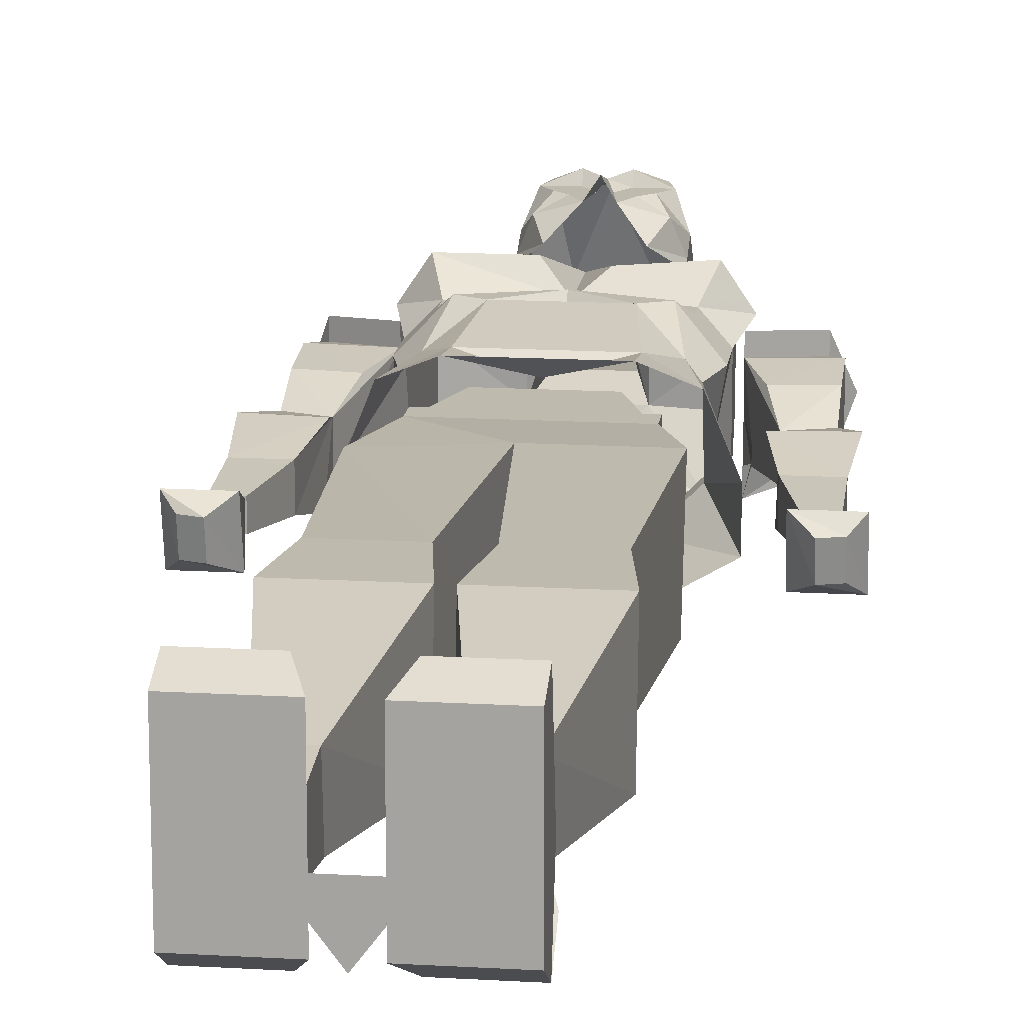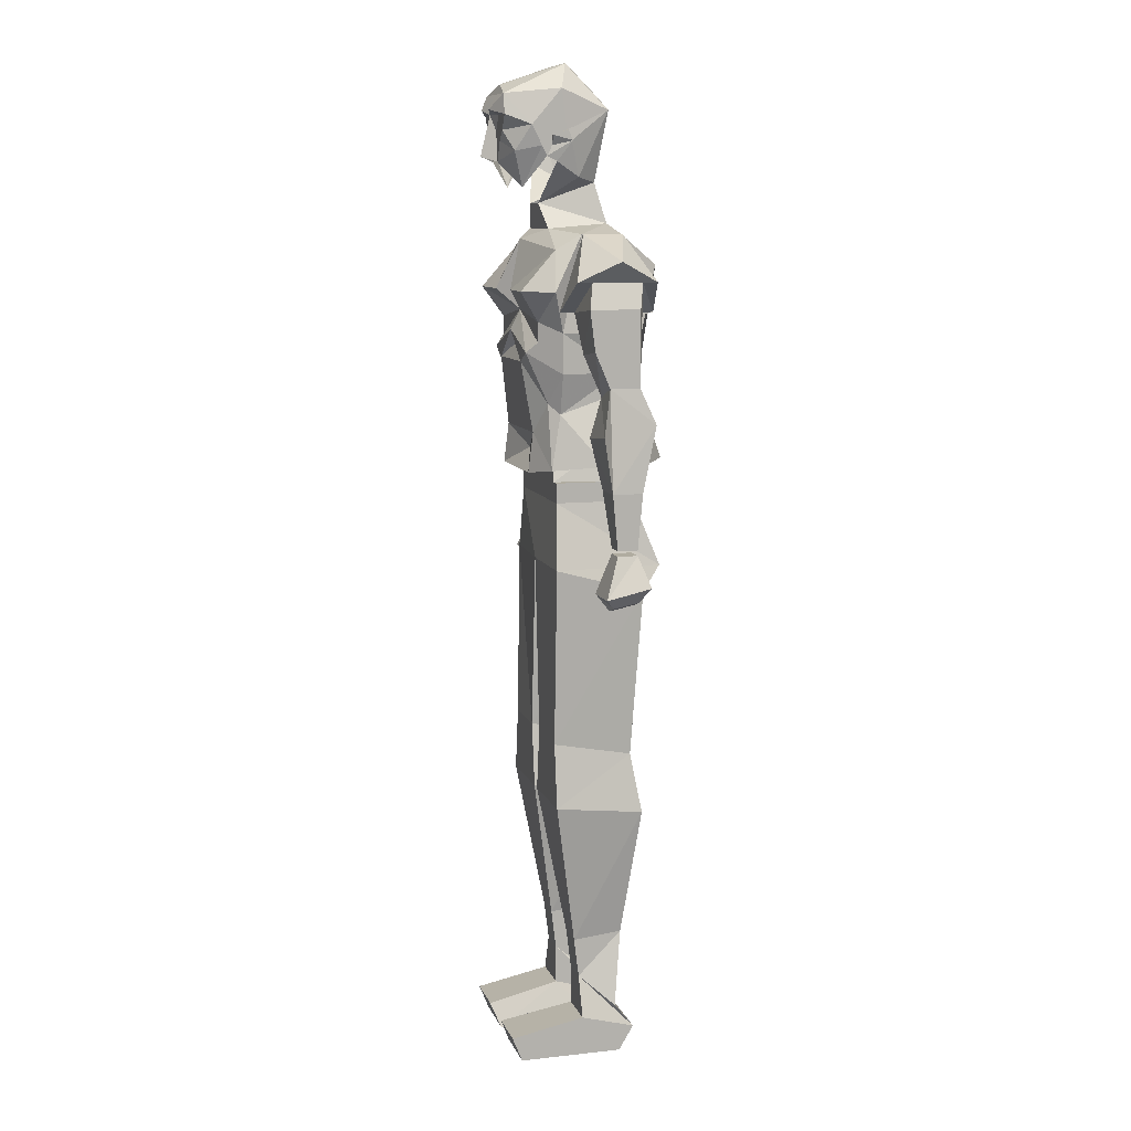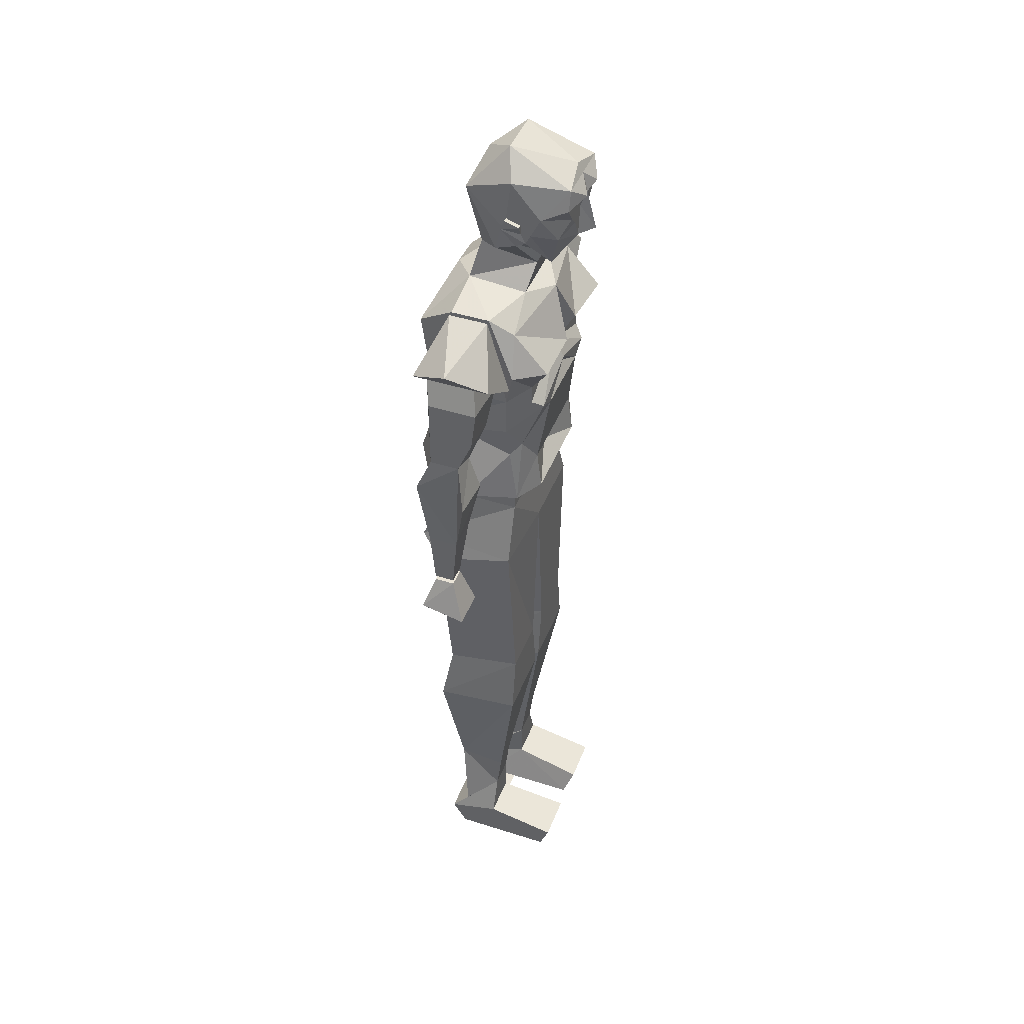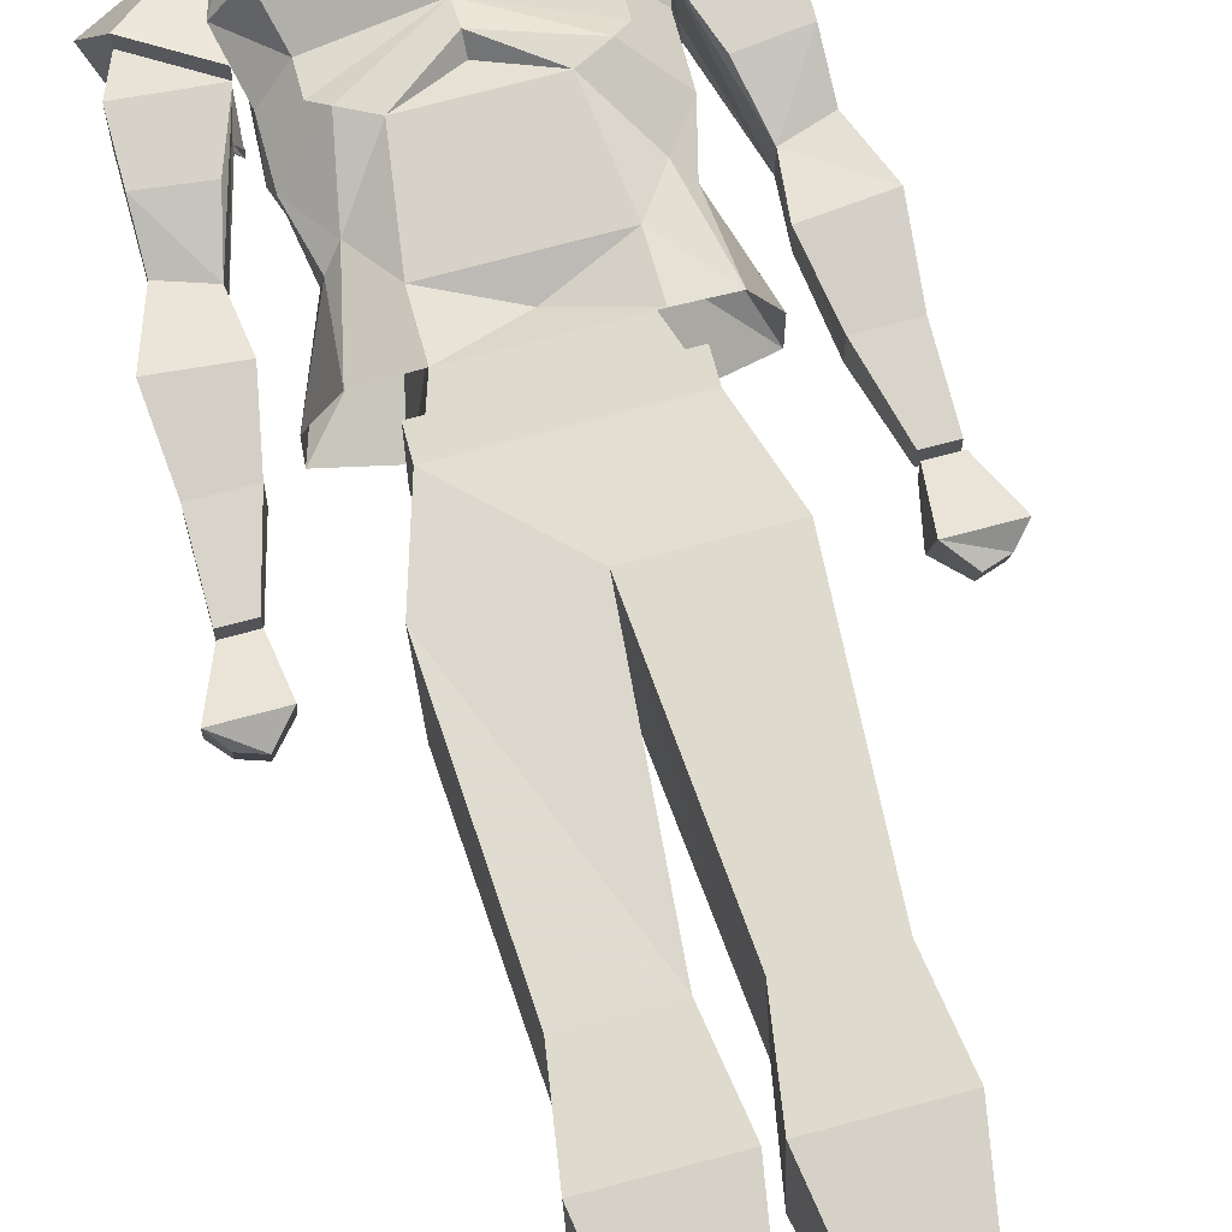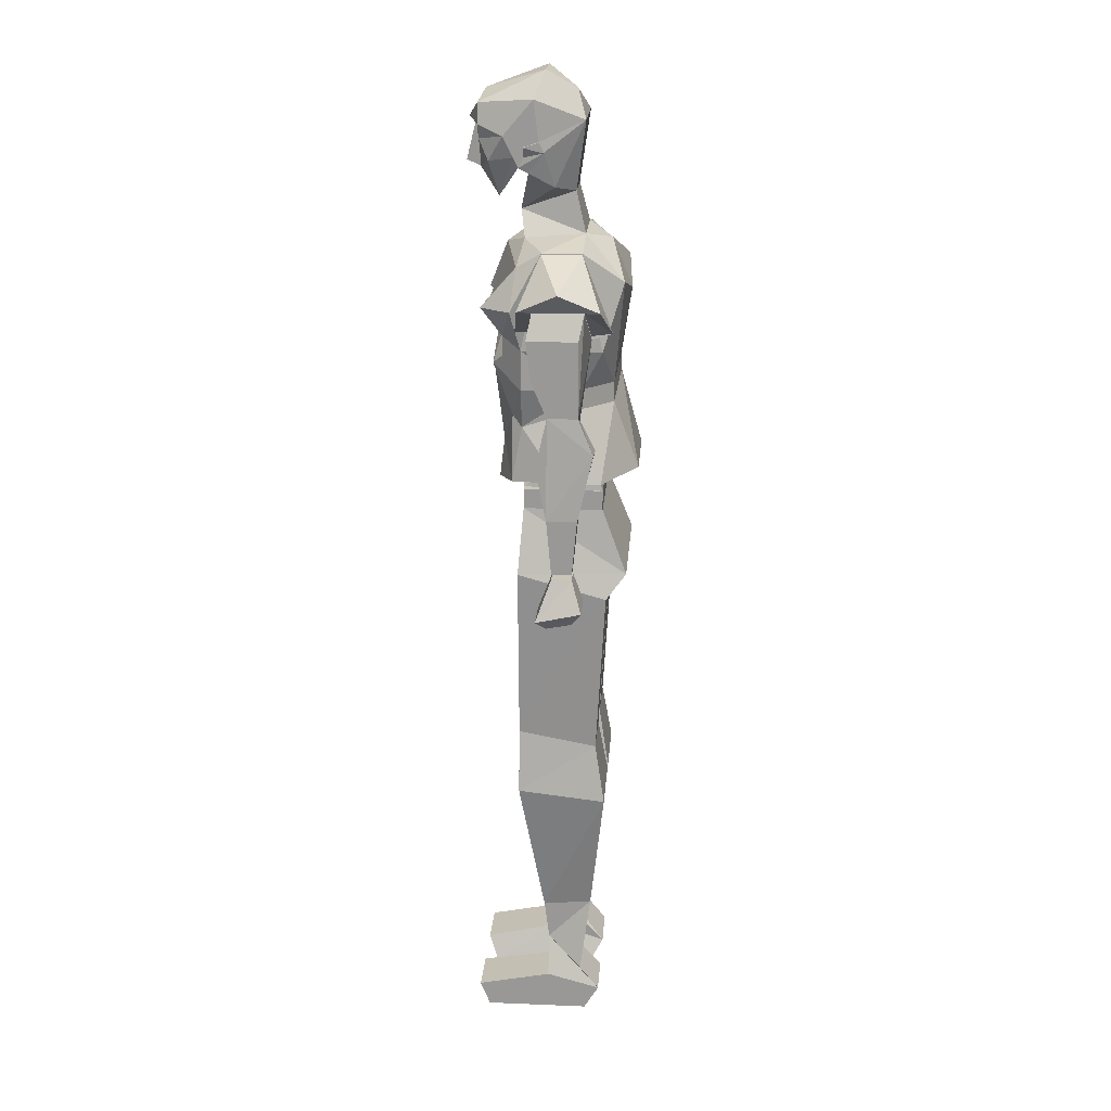
<metadata>
{"format":"obj","ext":"obj","renderer":"f3d","projection":"perspective","resolution":1024,"background":"white","views":[{"elev":15.6,"azim":7.1,"up":"+Z"},{"elev":9.9,"azim":74.4,"up":"+Y"},{"elev":43.9,"azim":-69.5,"up":"+Y"},{"elev":71.2,"azim":-15.1,"up":"+Z"},{"elev":20.6,"azim":94.2,"up":"+Y"}]}
</metadata>
<code>
v 4 182 17
v 6 183 17
v 1 183 17
v 4 181 17
v 8 179 15
v 10 184 12
v 8 186 17
v 3 186 17
v 3 184 17
v 0 186 18
v 0 182 19
v 0 178 20
v 2 177 17
v 6 172 13
v 10 180 10
v 10 182 8
v 10 191 6
v 7 190 17
v 3 187 19
v 0 190 17
v -3 187 19
v -3 186 17
v -1 183 17
v -2 177 17
v -4 181 17
v -8 179 15
v -6 172 13
v -10 180 10
v -10 178 9
v -10 180 8
v -11 181 4
v -10 177 7
v -10 181 4
v -8 174 2
v -3 169 9
v -5 173 -2
v -7 165 -4
v -7 164 8
v 3 169 9
v 7 164 8
v 7 165 -4
v 5 173 -2
v 8 174 2
v 10 177 7
v 10 181 4
v 11 181 4
v 10 178 9
v 10 180 8
v -6 183 17
v -4 182 17
v -10 184 12
v -10 182 8
v -3 184 17
v -8 186 17
v -7 190 17
v -10 191 6
v -10 183 5
v -11 182 8
v -11 183 5
v -8 187 -4
v 8 187 -4
v 0 163 -9
v -14 157 -12
v -17 163 -4
v -17 163 4
v -16 160 9
v 0 162 12
v 16 160 9
v 17 163 4
v 17 163 -4
v 14 157 -12
v 0 153 -13
v -10 136 -10
v -18 144 -8
v -18 144 8
v -20 152 10
v -16 152 16
v -4 152 16
v 0 151 12
v 4 152 15
v 16 152 16
v 20 152 10
v 18 144 8
v 18 144 -8
v 10 136 -10
v 0 140 -11
v -10 132 -10
v -16 132 -4
v -16 136 -4
v -18 136 8
v -14 146 12
v 0 148 12
v 14 146 12
v 18 136 8
v 16 136 -4
v 10 132 -10
v 0 136 -11
v -9 118 -15
v -21 118 -8
v -21 118 0
v -16 128 8
v 0 192 16
v 11 182 8
v 11 183 5
v 10 183 5
v 5 196 4
v -5 196 4
v 0 192 -2
v 13 114 8
v 13 110 -8
v 13 114 -8
v -13 114 -8
v -13 114 8
v -13 110 8
v 13 110 8
v 15 97 -13
v -13 110 -8
v -11 123 -5
v 11 123 -5
v 11 114 8
v 8 123 8
v -11 114 8
v -8 123 8
v -15 97 -13
v -17 97 8
v 0 97 9
v 17 97 9
v 17 92 -9
v 0 92 -9
v -17 92 -9
v -15 58 -7
v -15 61 9
v -3 61 9
v 3 58 -7
v 3 61 9
v 15 61 9
v 15 58 -7
v 17 46 -9
v 12 19 -6
v 6 19 -6
v 1 46 -9
v 17 48 9
v 12 18 4
v 12 10 3
v 15 4 -4
v 6 4 -4
v 6 10 3
v 6 18 4
v 1 48 9
v 15 2 3
v 15 -1 -8
v -1 46 -9
v -6 19 -6
v -12 19 -6
v -17 46 -9
v -3 58 -7
v -1 48 9
v -6 18 4
v -6 10 3
v -6 4 -4
v -15 4 -4
v -12 10 3
v -12 18 4
v -17 48 9
v -15 2 3
v -6 2 3
v -5 -1 -8
v 6 -6 2
v -6 -6 2
v 0 -6 -6
v 3 -6 -5
v 15 -6 -5
v 15 -6 16
v 3 -6 16
v 6 2 3
v 5 -1 -8
v 15 -1 18
v 5 -1 18
v -15 -6 -5
v -3 -6 -5
v -3 -6 16
v -15 -6 16
v -15 -1 -8
v -5 -1 18
v -15 -1 18
v 24 132 -4
v 24 126 -7
v 24 132 2
v 19 148 6
v 20 148 -4
v 20 147 -6
v 30 134 -4
v 31 127 -7
v 25 114 -4
v 25 114 2
v 23 124 4
v 33 125 4
v 30 134 2
v 30 141 5
v 22 140 5
v 30 149 6
v 28 154 5
v 28 154 8
v 19 148 9
v 18 163 4
v 18 163 -4
v 19 148 -10
v 28 154 -8
v 28 154 -5
v 19 147 -6
v 32 114 -4
v 32 103 -3
v 28 103 -3
v 28 103 1
v 32 114 2
v 30 149 -4
v 32 103 1
v 31 158 0
v 28 154 -4
v -24 132 2
v -24 126 -7
v -24 132 -4
v -19 148 6
v -22 140 5
v -30 141 5
v -30 134 2
v -33 125 4
v -23 124 4
v -25 114 2
v -25 114 -4
v -31 127 -7
v -30 134 -4
v -20 147 -6
v -20 148 -4
v -18 163 -4
v -18 163 4
v -19 148 9
v -28 154 8
v -28 154 5
v -30 149 6
v -30 149 -4
v -32 114 2
v -32 103 1
v -28 103 1
v -28 103 -3
v -32 114 -4
v -32 103 -3
v -19 148 -10
v -28 154 -8
v -31 158 0
v -28 154 -4
v -28 154 -5
v -19 147 -6
v 32 102 -3
v 35 96 -5
v 27 96 -5
v 28 102 -3
v 28 102 1
v 32 102 1
v 35 94 4
v 33 92 2
v 33 93 -3
v 30 92 -3
v 27 94 4
v 30 91 2
v -32 102 1
v -28 102 1
v -28 102 -3
v -32 102 -3
v -35 96 -5
v -35 94 4
v -27 94 4
v -27 96 -5
v -30 92 -3
v -33 93 -3
v -33 92 2
v -30 91 2
v -14 142 12
v -12 140 14
v 0 144 14
v 12 140 14
v 14 142 12
v 14 130 10
v 16 128 8
v 16 132 -4
v 21 118 -8
v 9 118 -15
v -10 124 12
v 10 124 12
v 8 138 14
v -8 138 14
v -14 130 10
v -17 117 10
v -10 116 13
v 0 120 10
v 10 116 13
v 17 117 10
v 0 142 12
v 21 118 0
f 1 2 3
f 1 3 4
f 1 4 2
f 2 4 5
f 2 5 6
f 2 6 7
f 2 7 8
f 2 8 9
f 2 9 3
f 3 9 8
f 3 8 10
f 3 10 11
f 3 11 12
f 3 12 13
f 3 13 4
f 4 13 5
f 5 13 14
f 5 14 15
f 5 15 6
f 6 15 16
f 6 16 17
f 6 17 18
f 6 18 7
f 7 18 19
f 7 19 8
f 8 19 10
f 10 19 20
f 10 20 21
f 10 21 22
f 10 22 23
f 10 23 11
f 11 23 12
f 12 23 24
f 24 23 25
f 24 25 26
f 24 26 27
f 27 26 28
f 27 28 29
f 29 28 30
f 29 30 31
f 29 31 32
f 32 31 33
f 32 33 34
f 32 34 35
f 35 34 36
f 35 36 37
f 35 37 38
f 35 38 39
f 39 38 40
f 39 40 41
f 39 41 42
f 39 42 43
f 39 43 44
f 44 43 45
f 44 45 46
f 44 46 47
f 47 46 48
f 47 48 15
f 47 15 14
f 23 49 50
f 23 50 25
f 25 50 49
f 25 49 26
f 26 49 51
f 26 51 28
f 28 51 52
f 28 52 30
f 23 53 49
f 49 53 22
f 49 22 54
f 49 54 51
f 51 54 55
f 51 55 56
f 51 56 52
f 52 56 57
f 52 57 58
f 52 58 30
f 30 58 31
f 31 58 59
f 31 59 33
f 33 59 57
f 33 57 60
f 33 60 34
f 34 60 36
f 36 60 61
f 36 61 42
f 36 42 37
f 37 42 41
f 37 41 62
f 37 62 63
f 37 63 64
f 37 64 65
f 37 65 38
f 38 65 66
f 38 66 67
f 38 67 40
f 40 67 68
f 40 68 69
f 40 69 41
f 41 69 70
f 41 70 71
f 41 71 62
f 62 71 72
f 62 72 63
f 63 72 73
f 63 73 74
f 63 74 64
f 64 74 65
f 65 74 75
f 65 75 76
f 65 76 66
f 66 76 77
f 66 77 78
f 66 78 67
f 67 78 79
f 67 79 80
f 67 80 68
f 68 80 81
f 68 81 82
f 68 82 69
f 69 82 83
f 69 83 70
f 70 83 84
f 70 84 71
f 71 84 85
f 71 85 72
f 72 85 86
f 72 86 73
f 73 86 87
f 73 87 88
f 73 88 89
f 73 89 74
f 74 89 75
f 75 89 90
f 75 90 91
f 75 91 76
f 76 91 77
f 77 91 92
f 77 92 78
f 78 92 79
f 79 92 80
f 80 92 81
f 81 92 93
f 81 93 82
f 82 93 83
f 83 93 94
f 83 94 95
f 83 95 84
f 84 95 85
f 85 95 96
f 85 96 97
f 85 97 86
f 86 97 87
f 87 97 98
f 87 98 99
f 87 99 88
f 88 99 100
f 88 100 101
f 88 101 90
f 88 90 89
f 19 18 20
f 20 18 102
f 20 102 55
f 20 55 21
f 21 55 54
f 21 54 22
f 23 22 53
f 103 46 104
f 103 104 105
f 103 105 16
f 103 16 48
f 103 48 46
f 48 16 15
f 45 105 104
f 45 104 46
f 58 57 59
f 102 18 106
f 102 106 107
f 102 107 55
f 55 107 56
f 56 107 60
f 56 60 57
f 107 106 108
f 107 108 60
f 60 108 61
f 61 108 106
f 61 106 17
f 61 17 105
f 61 105 45
f 61 45 43
f 61 43 42
f 17 16 105
f 17 106 18
f 109 110 111
f 109 111 112
f 109 112 113
f 109 113 114
f 109 114 115
f 109 115 110
f 110 115 116
f 110 116 117
f 110 117 111
f 111 117 112
f 111 112 118
f 111 118 119
f 111 119 120
f 120 119 121
f 120 121 122
f 122 121 123
f 122 123 112
f 112 123 118
f 117 114 113
f 117 113 112
f 114 117 124
f 114 124 125
f 114 125 126
f 114 126 115
f 115 126 127
f 115 127 116
f 116 127 128
f 116 128 129
f 116 129 124
f 116 124 117
f 129 130 124
f 124 130 125
f 125 130 131
f 125 131 132
f 125 132 133
f 125 133 126
f 126 133 129
f 126 129 134
f 126 134 135
f 126 135 136
f 126 136 127
f 127 136 128
f 128 136 137
f 128 137 134
f 128 134 129
f 138 139 140
f 138 140 141
f 138 141 137
f 138 137 142
f 138 142 143
f 138 143 139
f 139 143 144
f 139 144 145
f 139 145 146
f 139 146 140
f 140 146 147
f 140 147 148
f 140 148 149
f 140 149 141
f 141 149 135
f 141 135 134
f 141 134 137
f 143 142 149
f 143 149 148
f 143 148 144
f 144 148 147
f 144 147 150
f 144 150 151
f 144 151 145
f 142 135 149
f 135 142 136
f 136 142 137
f 152 153 154
f 152 154 155
f 152 155 156
f 152 156 157
f 152 157 158
f 152 158 153
f 153 158 159
f 153 159 160
f 153 160 154
f 154 160 161
f 154 161 162
f 154 162 163
f 154 163 164
f 154 164 155
f 155 164 132
f 155 132 131
f 155 131 156
f 156 131 129
f 156 129 133
f 156 133 157
f 157 133 132
f 157 132 164
f 157 164 158
f 158 164 163
f 158 163 162
f 158 162 159
f 159 162 165
f 159 165 166
f 159 166 167
f 159 167 160
f 129 131 130
f 168 169 170
f 171 172 173
f 171 173 174
f 171 174 175
f 171 175 176
f 171 176 172
f 172 176 151
f 172 151 150
f 172 150 173
f 173 150 177
f 173 177 178
f 173 178 174
f 174 178 175
f 175 178 177
f 175 177 150
f 175 150 147
f 175 147 176
f 176 147 146
f 176 146 151
f 151 146 145
f 179 180 181
f 179 181 182
f 179 182 165
f 179 165 183
f 179 183 167
f 179 167 180
f 180 167 166
f 180 166 181
f 181 166 184
f 181 184 182
f 182 184 185
f 182 185 165
f 165 185 166
f 166 185 184
f 162 161 183
f 162 183 165
f 183 161 160
f 183 160 167
f 186 187 188
f 186 188 189
f 186 189 190
f 186 190 191
f 186 191 192
f 186 192 193
f 186 193 187
f 187 193 194
f 187 194 188
f 188 194 195
f 188 195 196
f 188 196 197
f 188 197 198
f 188 198 199
f 188 199 200
f 188 200 189
f 189 200 201
f 189 201 202
f 189 202 203
f 189 203 204
f 189 204 205
f 189 205 206
f 189 206 190
f 190 206 191
f 191 206 207
f 207 206 208
f 207 208 209
f 207 209 210
f 193 211 194
f 194 211 212
f 194 212 213
f 194 213 195
f 195 213 214
f 195 214 215
f 195 215 196
f 196 215 197
f 197 215 198
f 198 215 193
f 198 193 192
f 198 192 216
f 198 216 201
f 198 201 199
f 199 201 200
f 215 211 193
f 211 215 217
f 211 217 212
f 212 217 213
f 213 217 214
f 214 217 215
f 203 205 204
f 205 203 218
f 205 218 206
f 206 218 208
f 208 218 219
f 208 219 209
f 209 219 216
f 209 216 192
f 209 192 191
f 218 202 219
f 219 202 201
f 219 201 216
f 203 202 218
f 220 221 222
f 220 222 223
f 220 223 224
f 220 224 225
f 220 225 226
f 220 226 227
f 220 227 228
f 220 228 229
f 220 229 230
f 220 230 221
f 221 230 231
f 221 231 222
f 222 231 232
f 222 232 233
f 222 233 234
f 222 234 223
f 223 234 235
f 223 235 236
f 223 236 237
f 223 237 238
f 223 238 239
f 223 239 240
f 223 240 224
f 224 240 225
f 225 240 226
f 226 240 241
f 226 241 232
f 226 232 231
f 226 231 242
f 226 242 227
f 227 242 228
f 228 242 229
f 229 242 243
f 229 243 244
f 229 244 230
f 230 244 245
f 230 245 246
f 230 246 231
f 231 246 242
f 242 246 247
f 242 247 243
f 243 247 245
f 243 245 244
f 235 233 248
f 235 248 249
f 235 249 250
f 235 250 236
f 236 250 238
f 236 238 237
f 251 239 250
f 251 250 249
f 251 249 252
f 251 252 241
f 251 241 240
f 251 240 239
f 250 239 238
f 248 252 249
f 252 248 253
f 234 233 235
f 241 252 232
f 232 252 233
f 254 255 256
f 254 256 257
f 254 257 258
f 254 258 259
f 254 259 260
f 254 260 255
f 255 260 261
f 255 261 262
f 255 262 263
f 255 263 256
f 256 263 264
f 256 264 258
f 256 258 257
f 260 259 258
f 260 258 264
f 260 264 261
f 261 264 265
f 261 265 262
f 262 265 263
f 263 265 264
f 266 267 268
f 266 268 269
f 266 269 270
f 266 270 271
f 266 271 272
f 266 272 267
f 267 272 268
f 268 272 273
f 268 273 270
f 268 270 269
f 273 274 275
f 273 275 270
f 270 275 271
f 271 275 276
f 271 276 277
f 271 277 272
f 272 277 273
f 273 277 274
f 274 277 276
f 274 276 275
f 246 245 247
f 90 278 91
f 91 278 92
f 92 278 279
f 92 279 280
f 92 280 281
f 92 281 282
f 92 282 93
f 93 282 94
f 94 282 281
f 94 281 283
f 94 283 284
f 94 284 95
f 95 284 285
f 95 285 96
f 96 285 286
f 96 286 287
f 96 287 97
f 97 287 98
f 288 289 290
f 288 290 291
f 288 291 292
f 288 292 293
f 288 293 294
f 288 294 295
f 288 295 289
f 289 295 296
f 289 296 297
f 289 297 283
f 289 283 290
f 290 283 281
f 290 281 280
f 290 280 298
f 290 298 291
f 291 298 280
f 291 280 279
f 291 279 292
f 292 279 90
f 292 90 101
f 292 101 293
f 293 101 100
f 294 296 295
f 299 286 285
f 299 285 284
f 299 284 297
f 297 284 283
f 90 279 278

</code>
